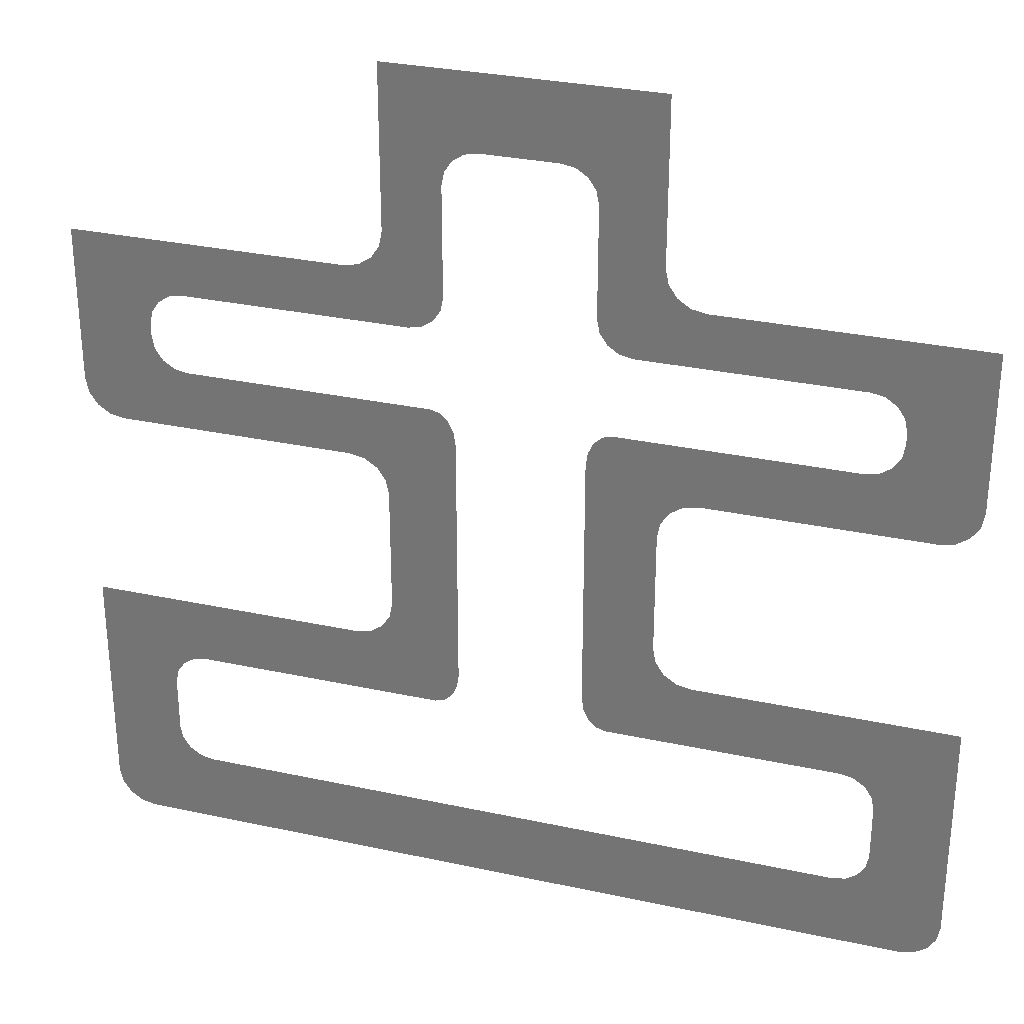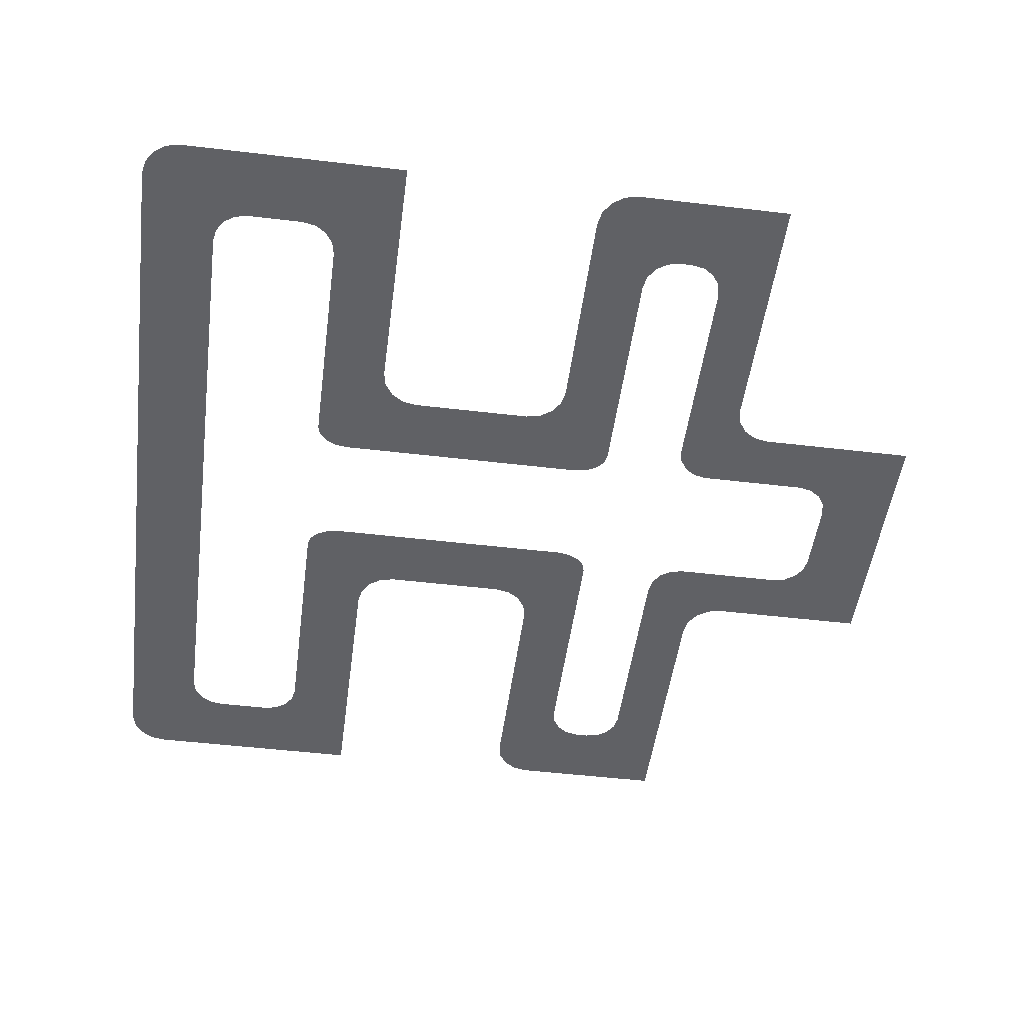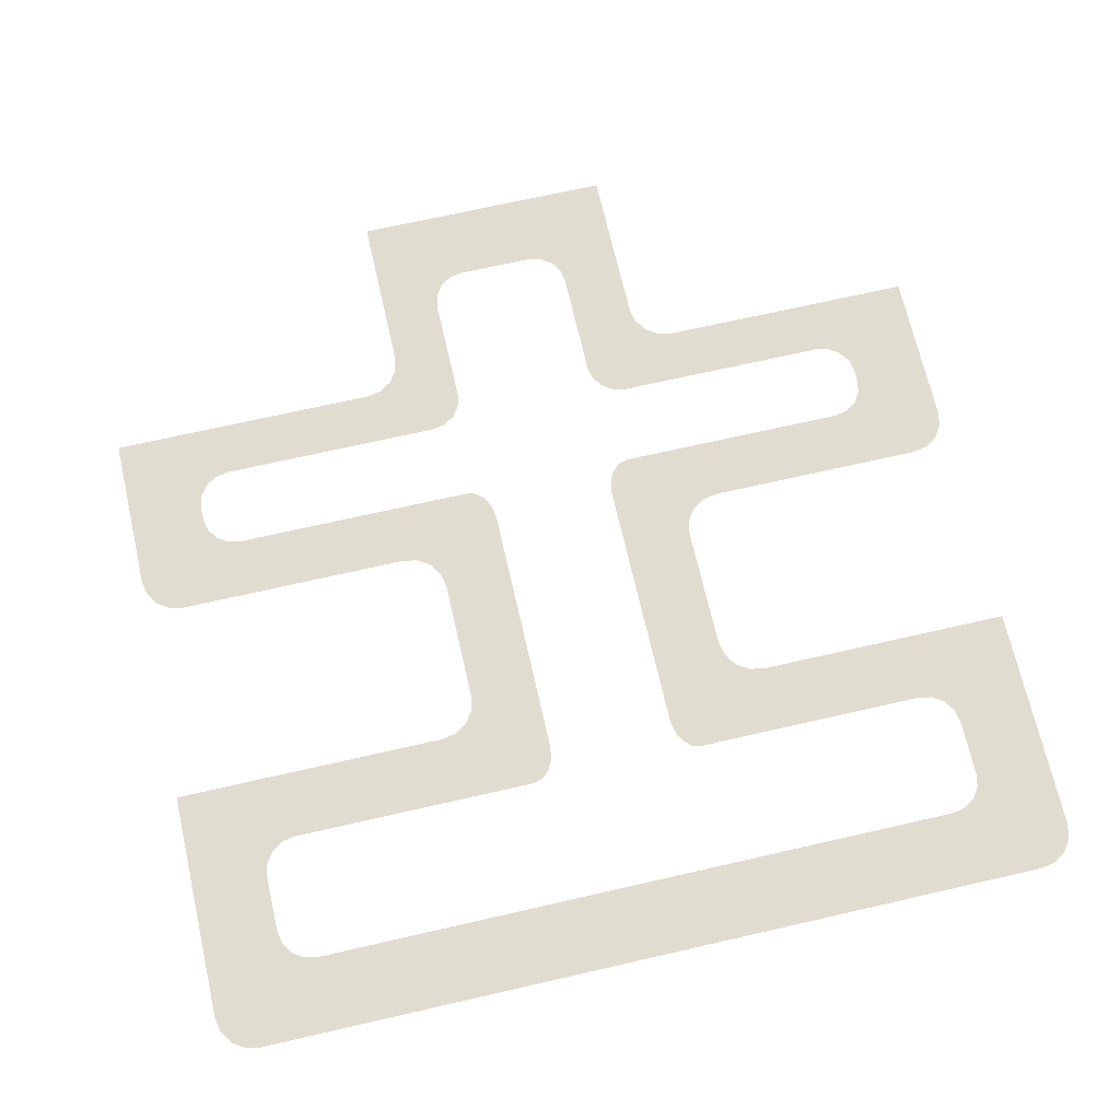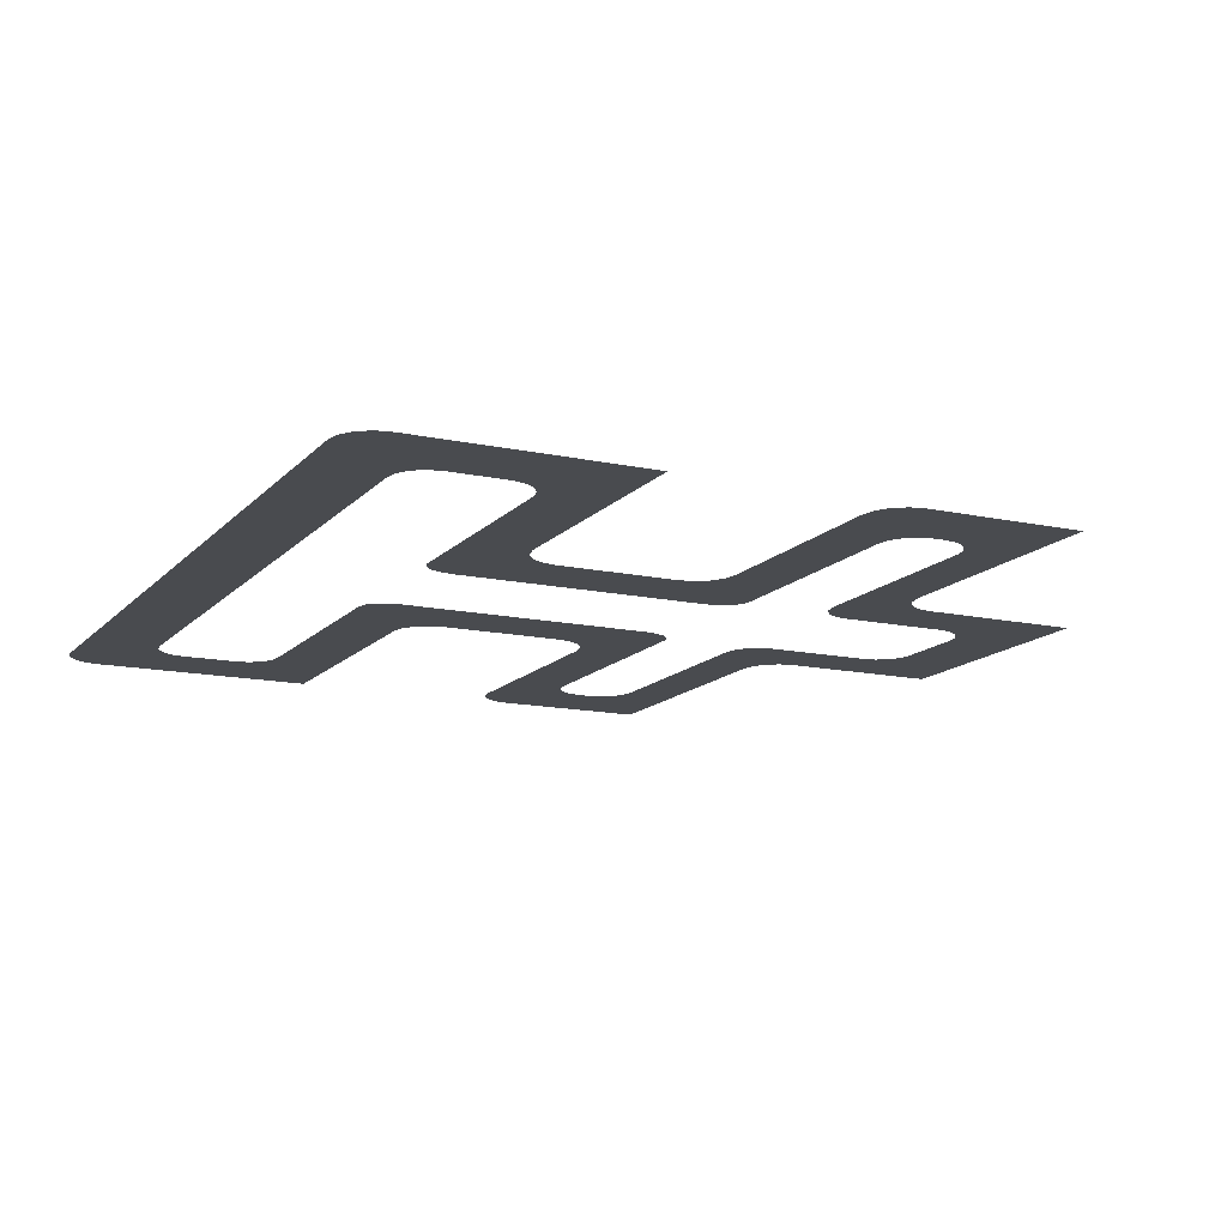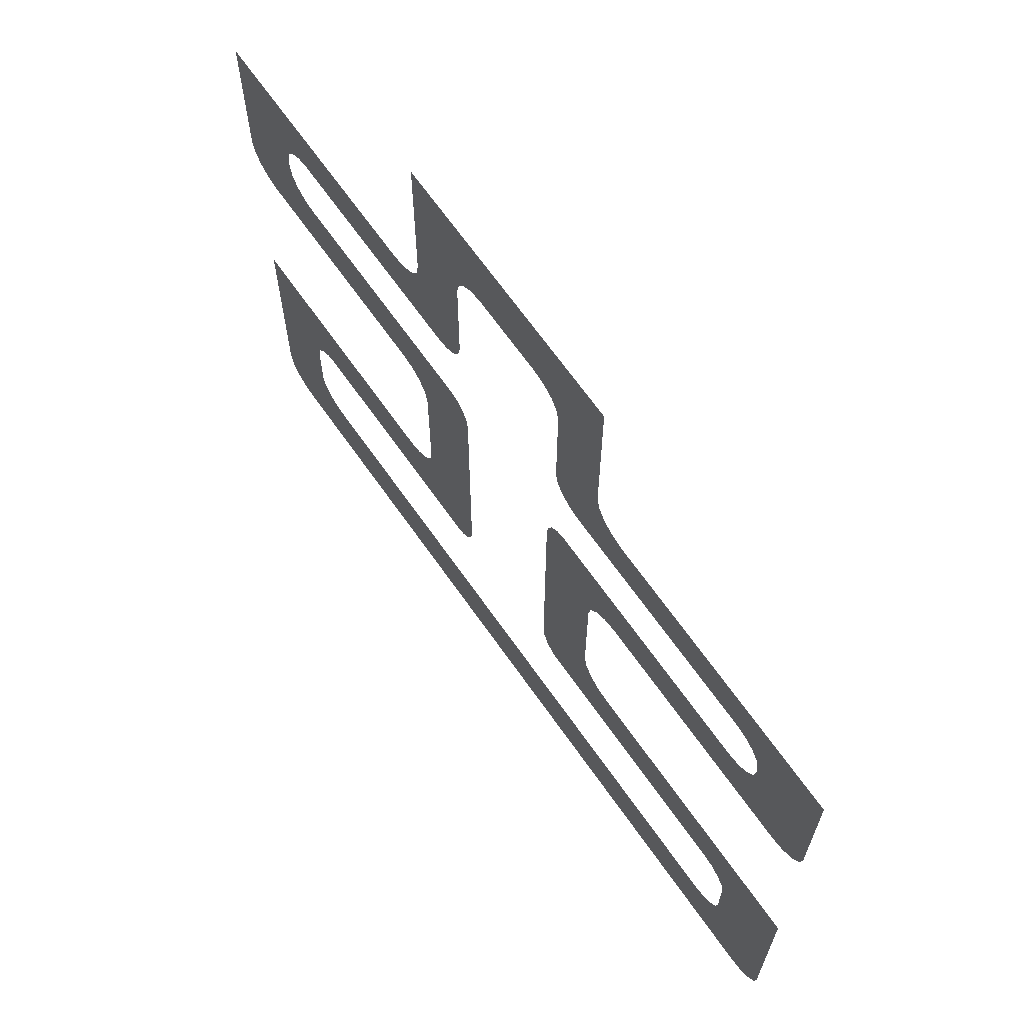
<metadata>
{"format":"obj","ext":"obj","renderer":"f3d","projection":"perspective","resolution":1024,"background":"white","views":[{"elev":30.1,"azim":-162.4,"up":"+Z"},{"elev":-49.4,"azim":-97.5,"up":"+Y"},{"elev":69.5,"azim":167.1,"up":"+Y"},{"elev":-13.8,"azim":-115.8,"up":"+Y"},{"elev":67.3,"azim":54.9,"up":"+Z"}]}
</metadata>
<code>
g m_dlc07_ripples_3_2_01
v -1.703 -1.057e-06 -4.703
v -1.703 -9.804e-07 1.478
v -3.372 -1.19e-06 -0.05567
v -3.372 -1.19e-06 -3.021
v -3.442 -1.19e-06 -3.373
v -1.748 -8.945e-07 -5.019
v -3.642 -1.19e-06 -3.672
v -1.876 -9.708e-07 -5.287
v -3.94 -1.19e-06 -3.871
v -2.068 -9.136e-07 -5.466
v -4.293 -1.19e-06 -3.942
v -2.295 -8.945e-07 -5.529
v -1.748 -9.804e-07 1.794
v -3.442 -1.19e-06 0.2967
v -1.876 -8.85e-07 2.062
v -3.642 -1.19e-06 0.5953
v -2.068 -9.899e-07 2.241
v -3.94 -1.19e-06 0.7949
v -2.295 -9.899e-07 2.304
v -4.293 -1.19e-06 0.865
v 1.322 -9.613e-07 1.478
v 1.322 -8.659e-07 -4.703
v 2.948 -1.19e-06 -3.021
v 2.948 -1.19e-06 -0.05567
v 1.367 -1.028e-06 -5.019
v 3.018 -1.19e-06 -3.373
v 1.496 -9.231e-07 -5.287
v 3.218 -1.19e-06 -3.672
v 1.688 -9.422e-07 -5.466
v 3.516 -1.19e-06 -3.871
v 1.914 -9.041e-07 -5.529
v 3.869 -1.19e-06 -3.942
v 3.018 -1.19e-06 0.2967
v 1.367 -9.517e-07 1.794
v 3.218 -1.19e-06 0.5953
v 1.496 -9.517e-07 2.062
v 3.516 -1.19e-06 0.7949
v 1.688 -9.231e-07 2.241
v 3.869 -1.19e-06 0.865
v 1.914 -1.038e-06 2.304
v -1.901 -1.076e-06 5.082
v -1.901 -9.708e-07 7.707
v -3.372 -1.19e-06 9.396
v -3.372 -1.19e-06 6.471
v -3.442 -1.19e-06 6.118
v -1.964 -9.041e-07 4.766
v -3.642 -1.19e-06 5.82
v -2.143 -9.708e-07 4.498
v -3.94 -1.19e-06 5.62
v -2.411 -9.136e-07 4.319
v -4.293 -1.19e-06 5.55
v -2.727 -8.945e-07 4.256
v -1.838 -1.066e-06 8.023
v -3.372 -1.19e-06 9.748
v -1.659 -9.994e-07 8.292
v -3.372 -1.19e-06 10.32
v -1.391 -9.899e-07 8.471
v -2.804 -1.19e-06 10.32
v -1.075 -8.85e-07 8.534
v -2.451 -1.19e-06 10.32
v 1.568 -9.136e-07 7.707
v 1.568 -8.755e-07 5.082
v 2.948 -1.19e-06 6.471
v 2.948 -1.19e-06 9.396
v 1.631 -1.047e-06 4.766
v 3.018 -1.19e-06 6.118
v 1.81 -9.136e-07 4.498
v 3.218 -1.19e-06 5.82
v 2.078 -9.422e-07 4.319
v 3.516 -1.19e-06 5.62
v 2.394 -9.136e-07 4.256
v 3.869 -1.19e-06 5.55
v 2.948 -1.19e-06 9.748
v 1.505 -9.231e-07 8.023
v 2.948 -1.19e-06 10.32
v 1.326 -9.231e-07 8.292
v 2.38 -1.19e-06 10.32
v 1.058 -9.422e-07 8.471
v 2.027 -1.19e-06 10.32
v 0.7417 -9.613e-07 8.534
v -1.075 -8.85e-07 8.534
v 0.7417 -9.613e-07 8.534
v 2.027 -1.19e-06 10.32
v -2.451 -1.19e-06 10.32
v -8.685 -1.066e-06 3.131
v -8.685 -1.019e-06 3.43
v -10.48 -1.19e-06 4.629
v -10.48 -1.19e-06 1.786
v -10.41 -1.19e-06 1.433
v -8.622 -9.994e-07 2.814
v -10.22 -1.19e-06 1.135
v -8.443 -1.019e-06 2.546
v -9.917 -1.19e-06 0.9351
v -8.175 -9.994e-07 2.367
v -9.564 -1.19e-06 0.865
v -7.858 -9.517e-07 2.304
v -8.622 -1.095e-06 3.746
v -10.48 -1.19e-06 4.982
v -8.443 -1.028e-06 4.014
v -10.48 -1.19e-06 5.55
v -8.175 -9.994e-07 4.193
v -9.917 -1.19e-06 5.55
v -7.858 -9.994e-07 4.256
v -9.564 -1.19e-06 5.55
v -2.295 -9.899e-07 2.304
v -7.858 -9.517e-07 2.304
v -9.564 -1.19e-06 0.865
v -4.293 -1.19e-06 0.865
v 7.797 -8.945e-07 2.304
v 1.914 -1.038e-06 2.304
v 3.869 -1.19e-06 0.865
v 9.495 -1.19e-06 0.865
v -8.68 1.146e-08 -7.707
v -8.68 -6.99e-07 -6.356
v -10.48 -7.181e-07 -4.862
v -10.48 -2.365e-07 -9.396
v -10.41 -2.365e-07 -9.748
v -8.617 -1.715e-08 -8.023
v -10.21 1.927e-09 -10.05
v -8.438 3.262e-07 -8.292
v -9.912 1.927e-09 -10.25
v -8.17 3.548e-07 -8.471
v -9.559 1.927e-09 -10.32
v -7.854 3.548e-07 -8.534
v -8.617 -6.513e-07 -6.039
v -10.48 -7.181e-07 -4.51
v -8.438 -9.994e-07 -5.771
v -10.48 -1.19e-06 -3.942
v -8.17 -9.994e-07 -5.592
v -9.912 -1.19e-06 -3.942
v -7.854 -9.994e-07 -5.529
v -9.559 -1.19e-06 -3.942
v -9.559 1.927e-09 -10.32
v 9.564 1.927e-09 -10.32
v 7.858 4.215e-07 -8.534
v -7.854 3.548e-07 -8.534
v -7.858 -9.994e-07 4.256
v -2.727 -8.945e-07 4.256
v -4.293 -1.19e-06 5.55
v -9.564 -1.19e-06 5.55
v -7.854 -9.994e-07 -5.529
v -2.295 -8.945e-07 -5.529
v -4.293 -1.19e-06 -3.942
v -9.559 -1.19e-06 -3.942
v 8.623 -9.136e-07 3.43
v 8.623 -8.755e-07 3.131
v 10.42 -1.19e-06 1.786
v 10.42 -1.19e-06 4.629
v 8.56 -8.278e-07 2.814
v 10.35 -1.19e-06 1.433
v 8.381 -9.136e-07 2.546
v 10.15 -1.19e-06 1.135
v 8.113 -8.85e-07 2.367
v 9.848 -1.19e-06 0.9351
v 7.797 -8.945e-07 2.304
v 9.495 -1.19e-06 0.865
v 10.42 -1.19e-06 4.982
v 8.56 -9.136e-07 3.746
v 10.42 -1.19e-06 5.55
v 8.381 -8.945e-07 4.014
v 9.848 -1.19e-06 5.55
v 8.113 -9.041e-07 4.193
v 9.495 -1.19e-06 5.55
v 7.797 -9.231e-07 4.256
v 2.394 -9.136e-07 4.256
v 7.797 -9.231e-07 4.256
v 9.495 -1.19e-06 5.55
v 3.869 -1.19e-06 5.55
v 8.685 -5.941e-07 -6.356
v 8.685 2.1e-08 -7.707
v 10.48 -2.365e-07 -9.396
v 10.48 -7.181e-07 -4.862
v 8.622 8.776e-08 -8.023
v 10.41 -2.365e-07 -9.748
v 8.443 4.215e-07 -8.292
v 10.22 1.927e-09 -10.05
v 8.175 4.025e-07 -8.471
v 9.917 1.927e-09 -10.25
v 7.858 4.215e-07 -8.534
v 9.564 1.927e-09 -10.32
v 10.48 -7.181e-07 -4.51
v 8.622 -5.941e-07 -6.039
v 10.48 -1.19e-06 -3.942
v 8.443 -1.028e-06 -5.771
v 9.917 -1.19e-06 -3.942
v 8.175 -9.327e-07 -5.592
v 9.564 -1.19e-06 -3.942
v 7.858 -9.327e-07 -5.529
v 1.914 -9.041e-07 -5.529
v 7.858 -9.327e-07 -5.529
v 9.564 -1.19e-06 -3.942
v 3.869 -1.19e-06 -3.942
g m_dlc07_ripples_3_2_01_0
f 3 2 1
f 4 3 1
f 4 1 5
f 1 6 5
f 5 6 7
f 6 8 7
f 7 8 9
f 8 10 9
f 9 10 11
f 10 12 11
f 13 2 3
f 14 13 3
f 15 13 14
f 16 15 14
f 17 15 16
f 18 17 16
f 19 17 18
f 20 19 18
f 23 22 21
f 24 23 21
f 25 22 23
f 26 25 23
f 27 25 26
f 28 27 26
f 29 27 28
f 30 29 28
f 31 29 30
f 32 31 30
f 24 21 33
f 21 34 33
f 33 34 35
f 34 36 35
f 35 36 37
f 36 38 37
f 37 38 39
f 38 40 39
f 43 42 41
f 44 43 41
f 44 41 45
f 41 46 45
f 45 46 47
f 46 48 47
f 47 48 49
f 48 50 49
f 49 50 51
f 50 52 51
f 53 42 43
f 54 53 43
f 55 53 54
f 56 55 54
f 57 55 56
f 58 57 56
f 59 57 58
f 60 59 58
f 63 62 61
f 64 63 61
f 65 62 63
f 66 65 63
f 67 65 66
f 68 67 66
f 69 67 68
f 70 69 68
f 71 69 70
f 72 71 70
f 64 61 73
f 61 74 73
f 73 74 75
f 74 76 75
f 75 76 77
f 76 78 77
f 77 78 79
f 78 80 79
f 83 82 81
f 84 83 81
f 87 86 85
f 88 87 85
f 88 85 89
f 85 90 89
f 89 90 91
f 90 92 91
f 91 92 93
f 92 94 93
f 93 94 95
f 94 96 95
f 97 86 87
f 98 97 87
f 99 97 98
f 100 99 98
f 101 99 100
f 102 101 100
f 103 101 102
f 104 103 102
f 107 106 105
f 108 107 105
f 111 110 109
f 112 111 109
f 115 114 113
f 116 115 113
f 116 113 117
f 113 118 117
f 117 118 119
f 118 120 119
f 119 120 121
f 120 122 121
f 121 122 123
f 122 124 123
f 125 114 115
f 126 125 115
f 127 125 126
f 128 127 126
f 129 127 128
f 130 129 128
f 131 129 130
f 132 131 130
f 135 134 133
f 136 135 133
f 139 138 137
f 140 139 137
f 143 142 141
f 144 143 141
f 147 146 145
f 148 147 145
f 149 146 147
f 150 149 147
f 151 149 150
f 152 151 150
f 153 151 152
f 154 153 152
f 155 153 154
f 156 155 154
f 148 145 157
f 145 158 157
f 157 158 159
f 158 160 159
f 159 160 161
f 160 162 161
f 161 162 163
f 162 164 163
f 167 166 165
f 168 167 165
f 171 170 169
f 172 171 169
f 173 170 171
f 174 173 171
f 175 173 174
f 176 175 174
f 177 175 176
f 178 177 176
f 179 177 178
f 180 179 178
f 172 169 181
f 169 182 181
f 181 182 183
f 182 184 183
f 183 184 185
f 184 186 185
f 185 186 187
f 186 188 187
f 191 190 189
f 192 191 189

</code>
